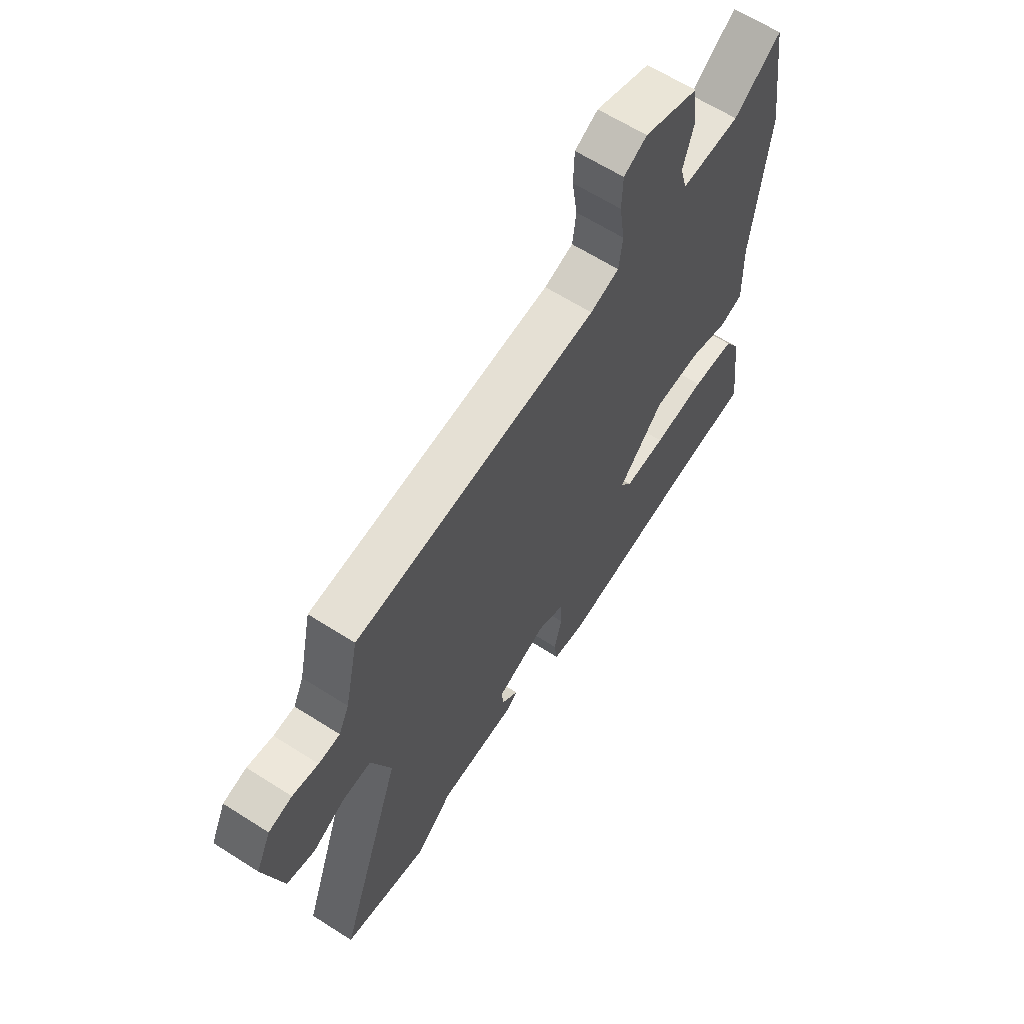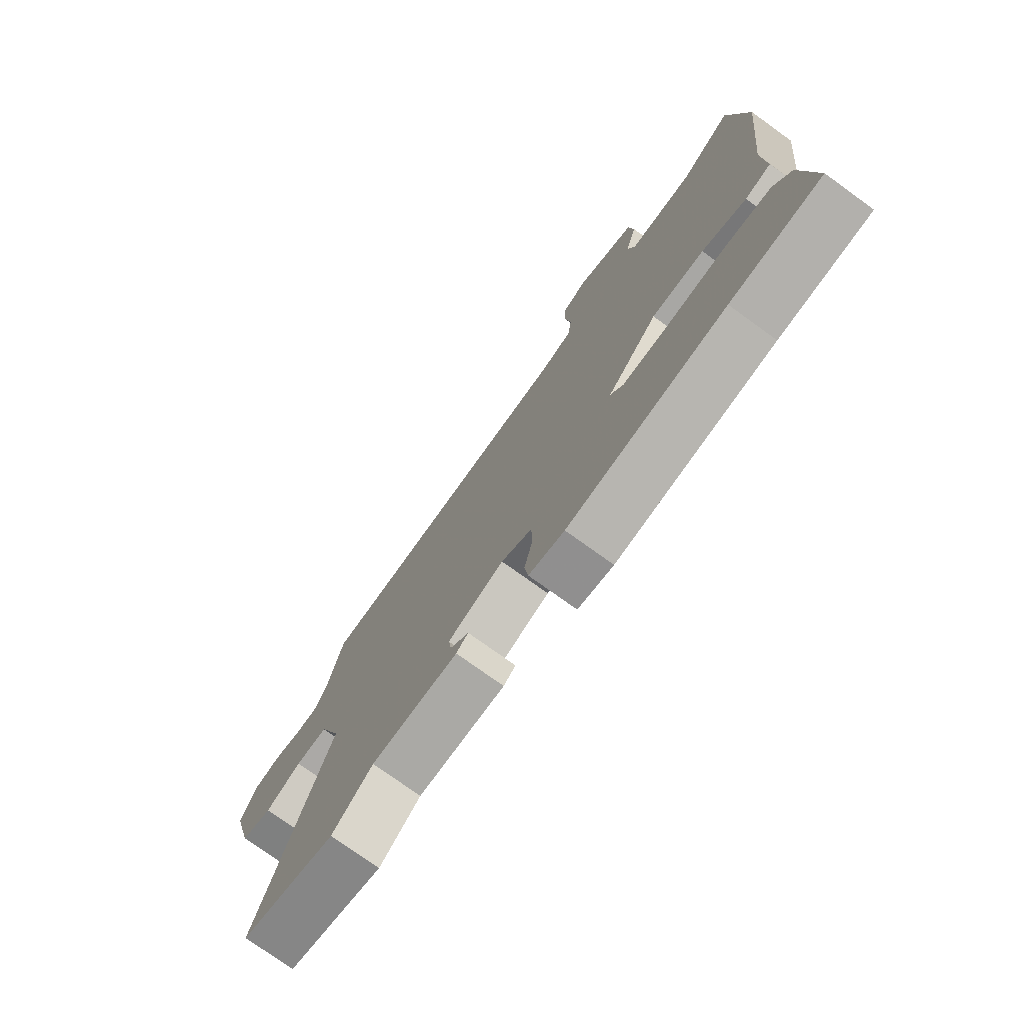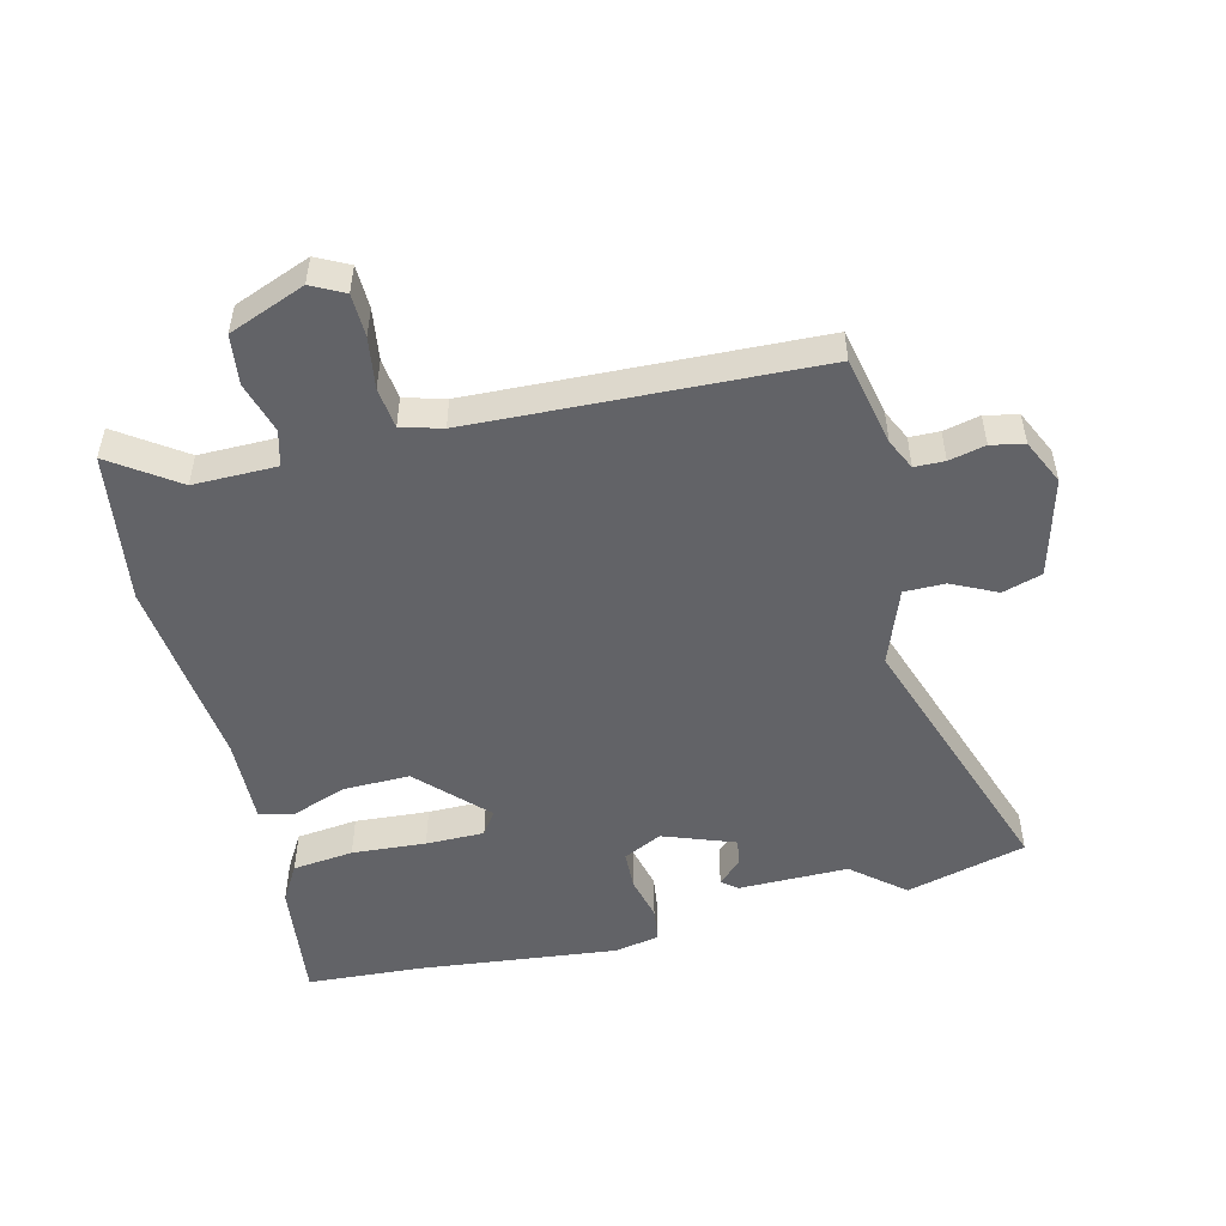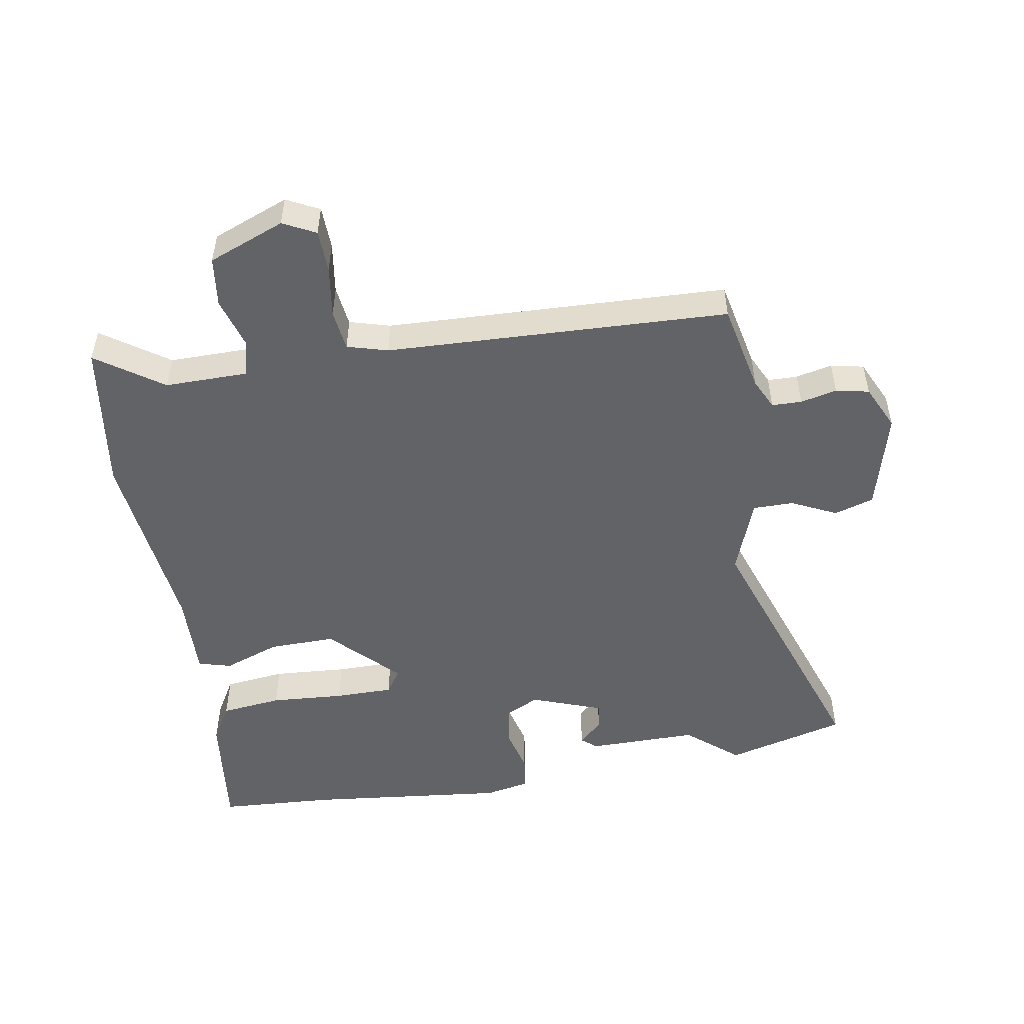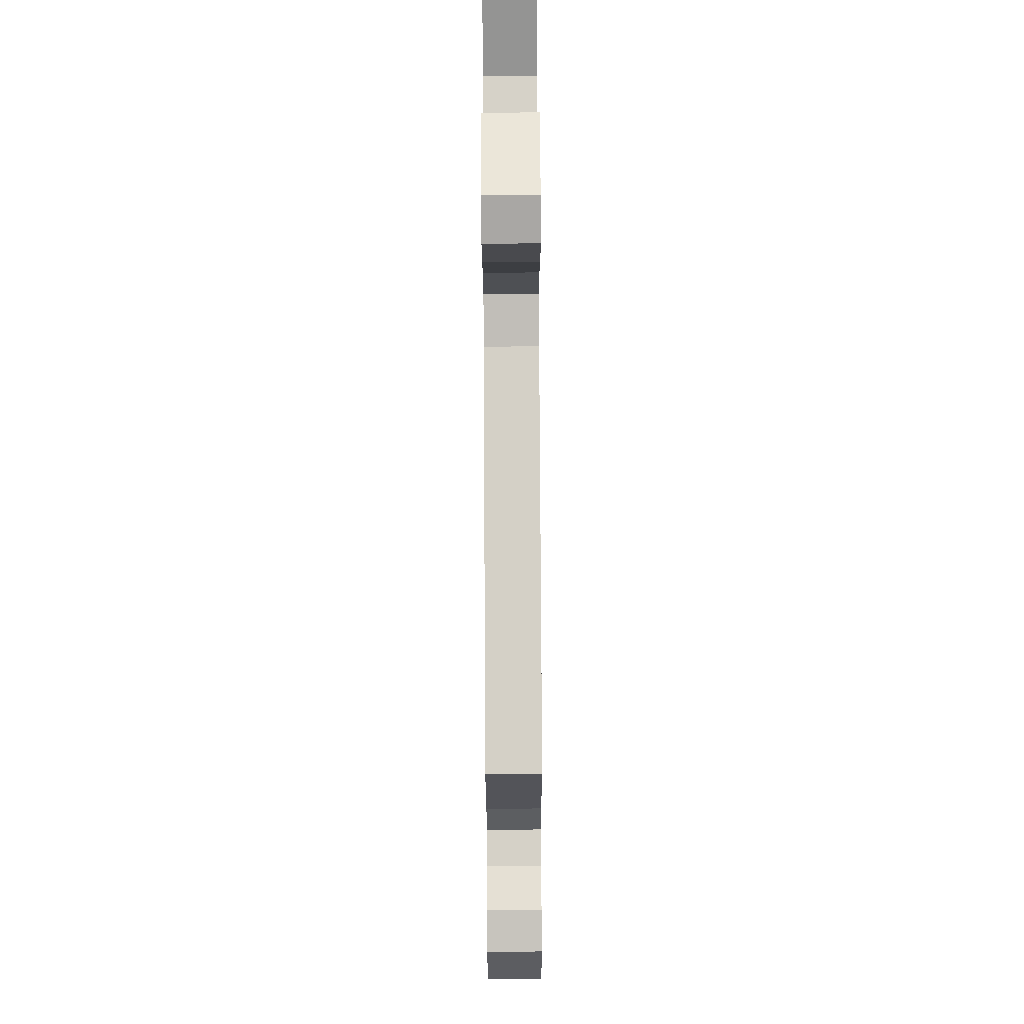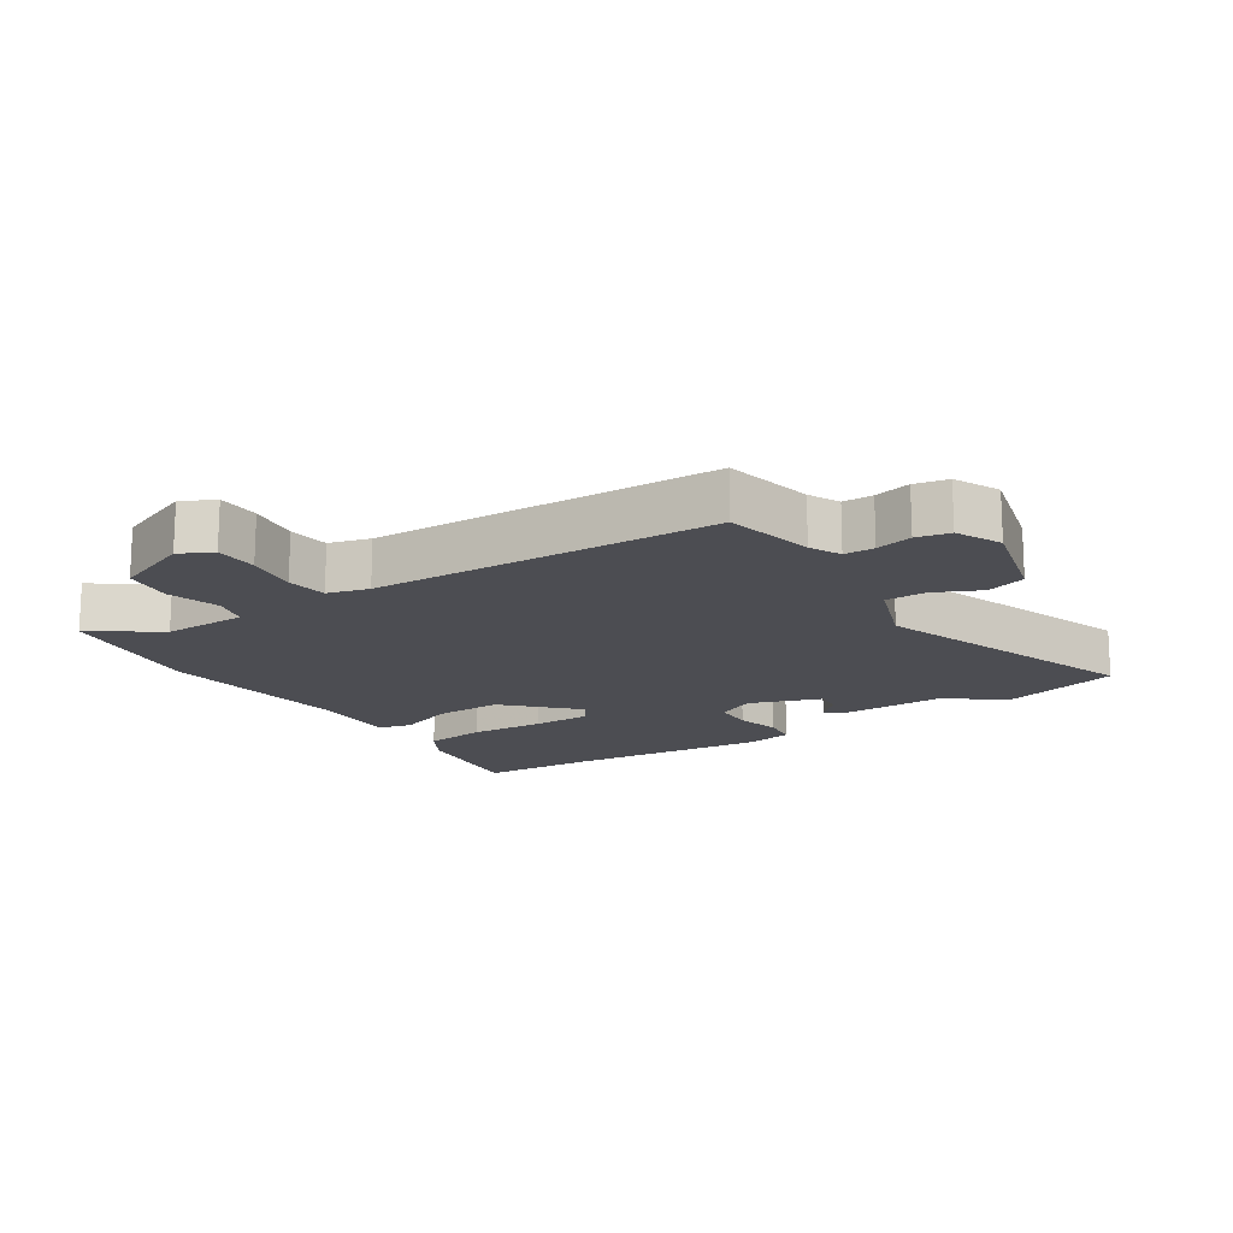
<metadata>
{"format":"obj","ext":"obj","renderer":"f3d","projection":"perspective","resolution":1024,"background":"white","views":[{"elev":63.5,"azim":122.8,"up":"+Z"},{"elev":-75.6,"azim":-125.8,"up":"+Z"},{"elev":-51.0,"azim":13.7,"up":"+Y"},{"elev":-50.9,"azim":9.6,"up":"+Y"},{"elev":78.3,"azim":89.7,"up":"+Z"},{"elev":-16.3,"azim":33.3,"up":"+Y"}]}
</metadata>
<code>
v -0.527 0.07 0.314
v -0.493 0.07 0.551
v -0.389 0.07 0.479
v -0.258 0.07 0.48
v -0.243 0.07 0.536
v -0.267 0.07 0.617
v -0.257 0.07 0.695
v -0.137 0.07 0.742
v -0.086 0.07 0.716
v -0.084 0.07 0.649
v -0.096 0.07 0.568
v -0.088 0.07 0.504
v -0.024 0.07 0.486
v 0.514 0.07 0.465
v 0.544 0.07 0.325
v 0.567 0.07 0.277
v 0.614 0.07 0.276
v 0.671 0.07 0.289
v 0.723 0.07 0.278
v 0.756 0.07 0.208
v 0.715 0.07 0.053
v 0.653 0.07 0.034
v 0.582 0.07 0.068
v 0.518 0.07 0.068
v 0.474 0.07 -0.051
v 0.618 0.07 -0.469
v 0.429 0.07 -0.519
v 0.348 0.07 -0.451
v 0.175 0.07 -0.452
v 0.151 0.07 -0.432
v 0.188 0.07 -0.397
v 0.194 0.07 -0.355
v 0.082 0.07 -0.314
v 0.021 0.07 -0.344
v 0.019 0.07 -0.405
v 0.036 0.07 -0.475
v 0.029 0.07 -0.529
v -0.042 0.07 -0.543
v -0.356 0.07 -0.509
v -0.537 0.07 -0.498
v -0.514 0.07 -0.306
v -0.48 0.07 -0.248
v -0.384 0.07 -0.237
v -0.268 0.07 -0.245
v -0.176 0.07 -0.245
v -0.151 0.07 -0.208
v -0.252 0.07 -0.105
v -0.357 0.07 -0.107
v -0.445 0.07 -0.139
v -0.497 0.07 -0.125
v -0.493 0.07 0.01
v -0.527 0 0.314
v -0.493 0 0.551
v -0.389 0 0.479
v -0.258 0 0.48
v -0.243 0 0.536
v -0.267 0 0.617
v -0.257 0 0.695
v -0.137 0 0.742
v -0.086 0 0.716
v -0.084 0 0.649
v -0.096 0 0.568
v -0.088 0 0.504
v -0.024 0 0.486
v 0.514 0 0.465
v 0.544 0 0.325
v 0.567 0 0.277
v 0.614 0 0.276
v 0.671 0 0.289
v 0.723 0 0.278
v 0.756 0 0.208
v 0.715 0 0.053
v 0.653 0 0.034
v 0.582 0 0.068
v 0.518 0 0.068
v 0.474 0 -0.051
v 0.618 0 -0.469
v 0.429 0 -0.519
v 0.348 0 -0.451
v 0.175 0 -0.452
v 0.151 0 -0.432
v 0.188 0 -0.397
v 0.194 0 -0.355
v 0.082 0 -0.314
v 0.021 0 -0.344
v 0.019 0 -0.405
v 0.036 0 -0.475
v 0.029 0 -0.529
v -0.042 0 -0.543
v -0.356 0 -0.509
v -0.537 0 -0.498
v -0.514 0 -0.306
v -0.48 0 -0.248
v -0.384 0 -0.237
v -0.268 0 -0.245
v -0.176 0 -0.245
v -0.151 0 -0.208
v -0.252 0 -0.105
v -0.357 0 -0.107
v -0.445 0 -0.139
v -0.497 0 -0.125
v -0.493 0 0.01
f 48 49 50 51
f 1 2 3
f 51 1 3
f 48 51 3
f 47 48 3
f 46 47 3 4
f 42 43 44
f 41 42 44
f 40 41 44
f 39 40 44
f 39 44 45
f 38 39 45
f 37 38 45
f 36 37 45
f 35 36 45
f 34 35 45 46
f 28 29 30 31
f 28 31 32
f 25 26 27 28
f 25 28 32
f 24 25 32 33
f 21 22 23
f 20 21 23
f 19 20 23
f 18 19 23
f 17 18 23
f 16 17 23 24
f 46 4 5
f 34 46 5
f 33 34 5
f 24 33 5
f 16 24 5
f 15 16 5
f 9 10 11
f 8 9 11
f 7 8 11
f 6 7 11
f 5 6 11
f 5 11 12
f 15 5 12 13
f 13 14 15
f 102 101 100 99
f 54 53 52
f 54 52 102
f 54 102 99
f 54 99 98
f 55 54 98 97
f 95 94 93
f 95 93 92
f 95 92 91
f 95 91 90
f 96 95 90
f 96 90 89
f 96 89 88
f 96 88 87
f 96 87 86
f 97 96 86 85
f 82 81 80 79
f 83 82 79
f 79 78 77 76
f 83 79 76
f 84 83 76 75
f 74 73 72
f 74 72 71
f 74 71 70
f 74 70 69
f 74 69 68
f 75 74 68 67
f 56 55 97
f 56 97 85
f 56 85 84
f 56 84 75
f 56 75 67
f 56 67 66
f 62 61 60
f 62 60 59
f 62 59 58
f 62 58 57
f 62 57 56
f 63 62 56
f 64 63 56 66
f 66 65 64
f 1 52 53 2
f 2 53 54 3
f 3 54 55 4
f 4 55 56 5
f 5 56 57 6
f 6 57 58 7
f 7 58 59 8
f 8 59 60 9
f 9 60 61 10
f 10 61 62 11
f 11 62 63 12
f 12 63 64 13
f 13 64 65 14
f 14 65 66 15
f 15 66 67 16
f 16 67 68 17
f 17 68 69 18
f 18 69 70 19
f 19 70 71 20
f 20 71 72 21
f 21 72 73 22
f 22 73 74 23
f 23 74 75 24
f 24 75 76 25
f 25 76 77 26
f 26 77 78 27
f 27 78 79 28
f 28 79 80 29
f 29 80 81 30
f 30 81 82 31
f 31 82 83 32
f 32 83 84 33
f 33 84 85 34
f 34 85 86 35
f 35 86 87 36
f 36 87 88 37
f 37 88 89 38
f 38 89 90 39
f 39 90 91 40
f 40 91 92 41
f 41 92 93 42
f 42 93 94 43
f 43 94 95 44
f 44 95 96 45
f 45 96 97 46
f 46 97 98 47
f 47 98 99 48
f 48 99 100 49
f 49 100 101 50
f 50 101 102 51
f 51 102 52 1

</code>
